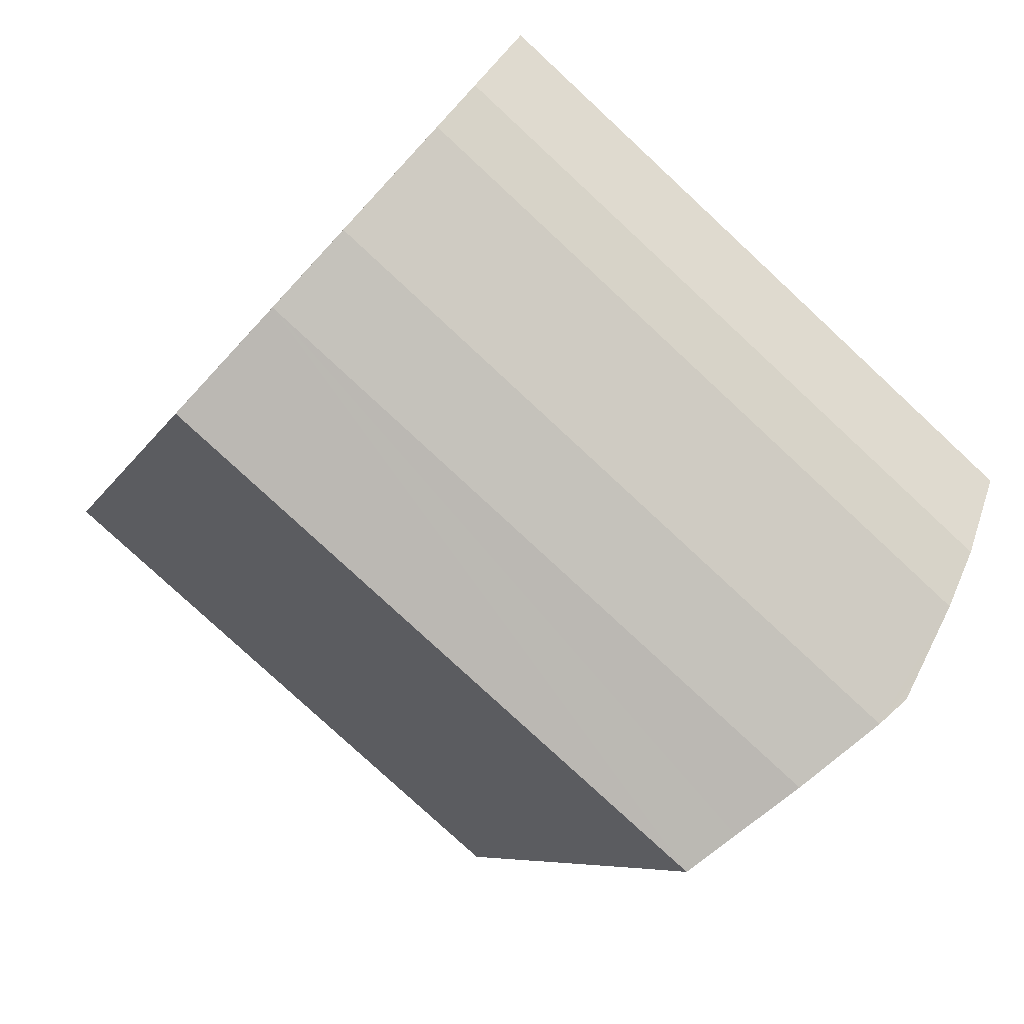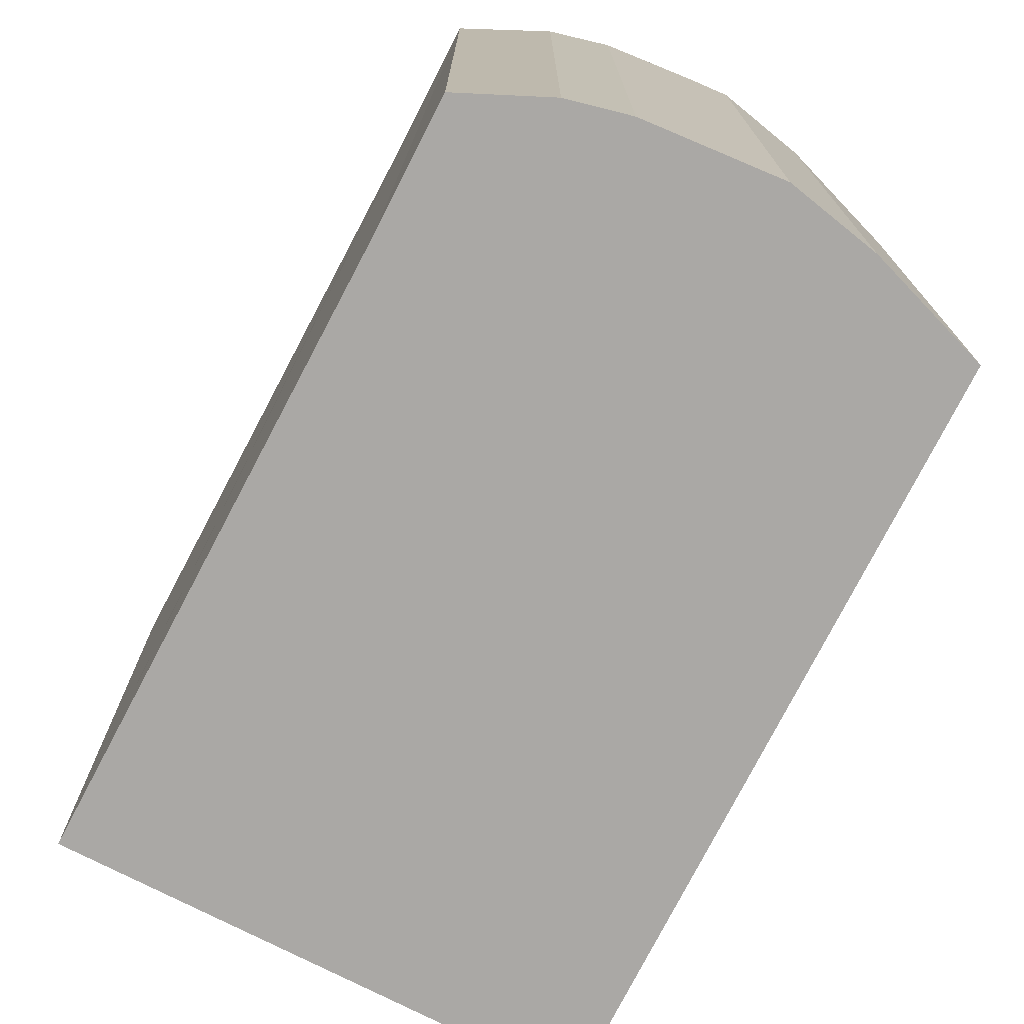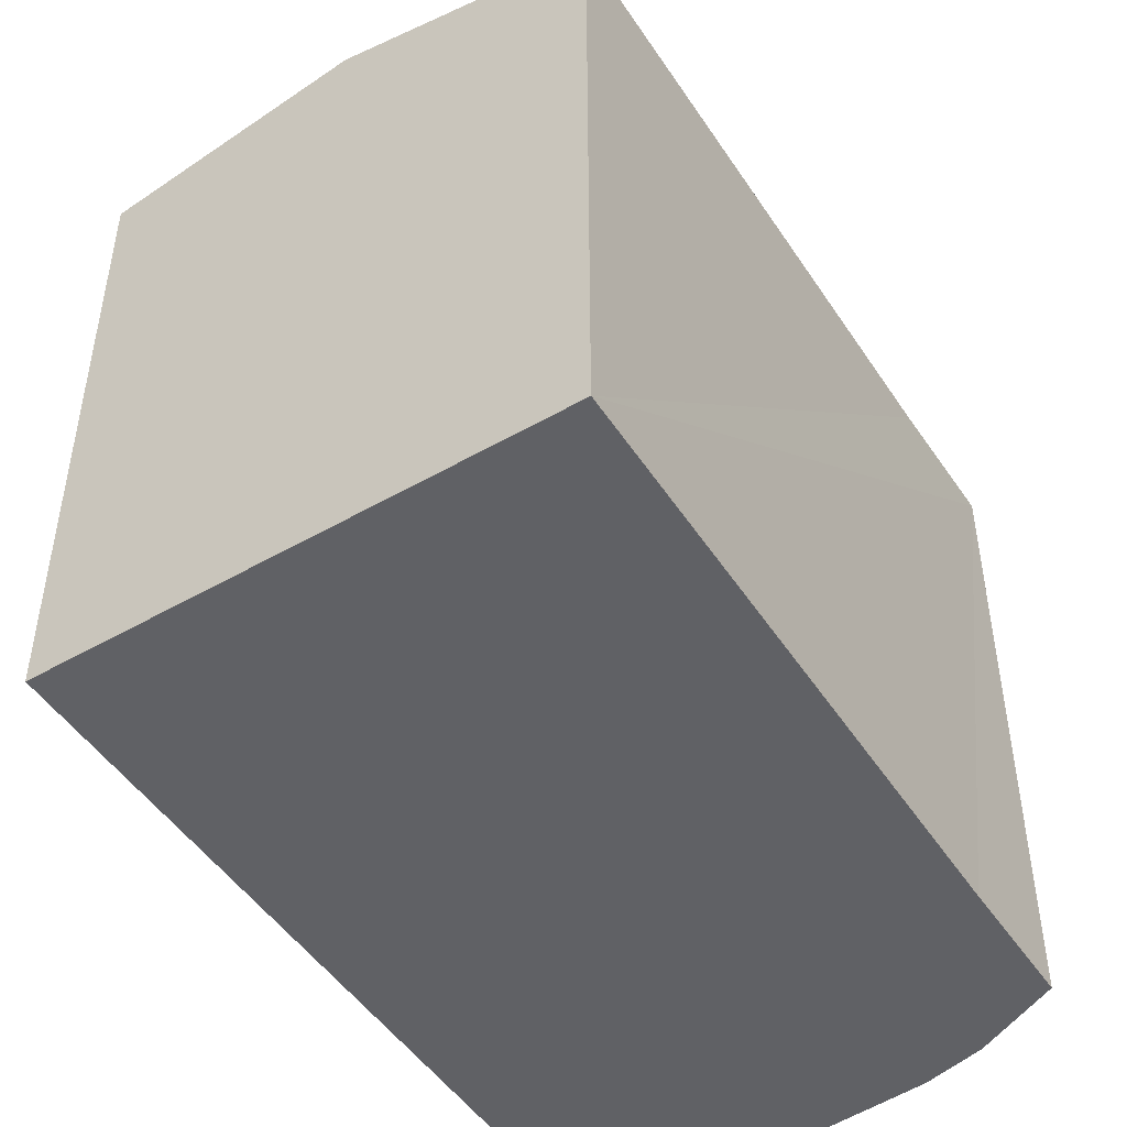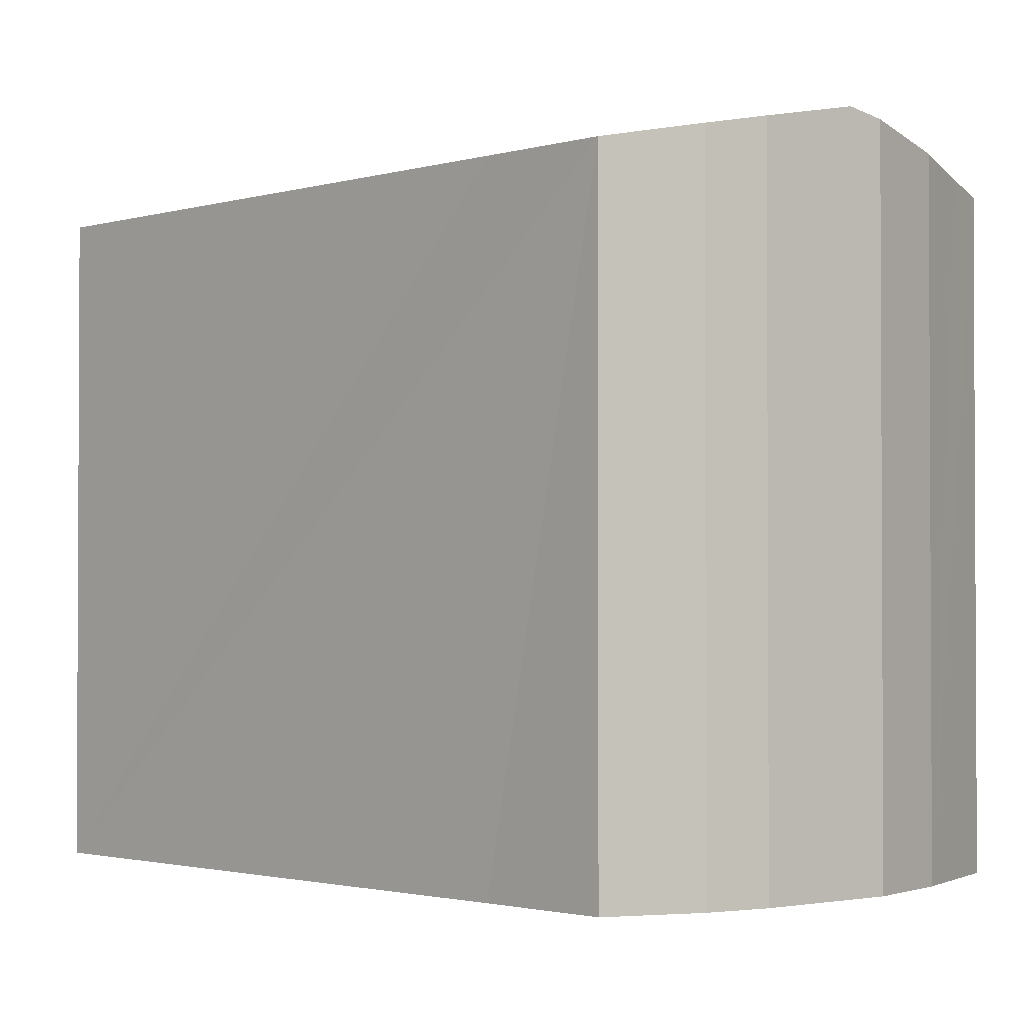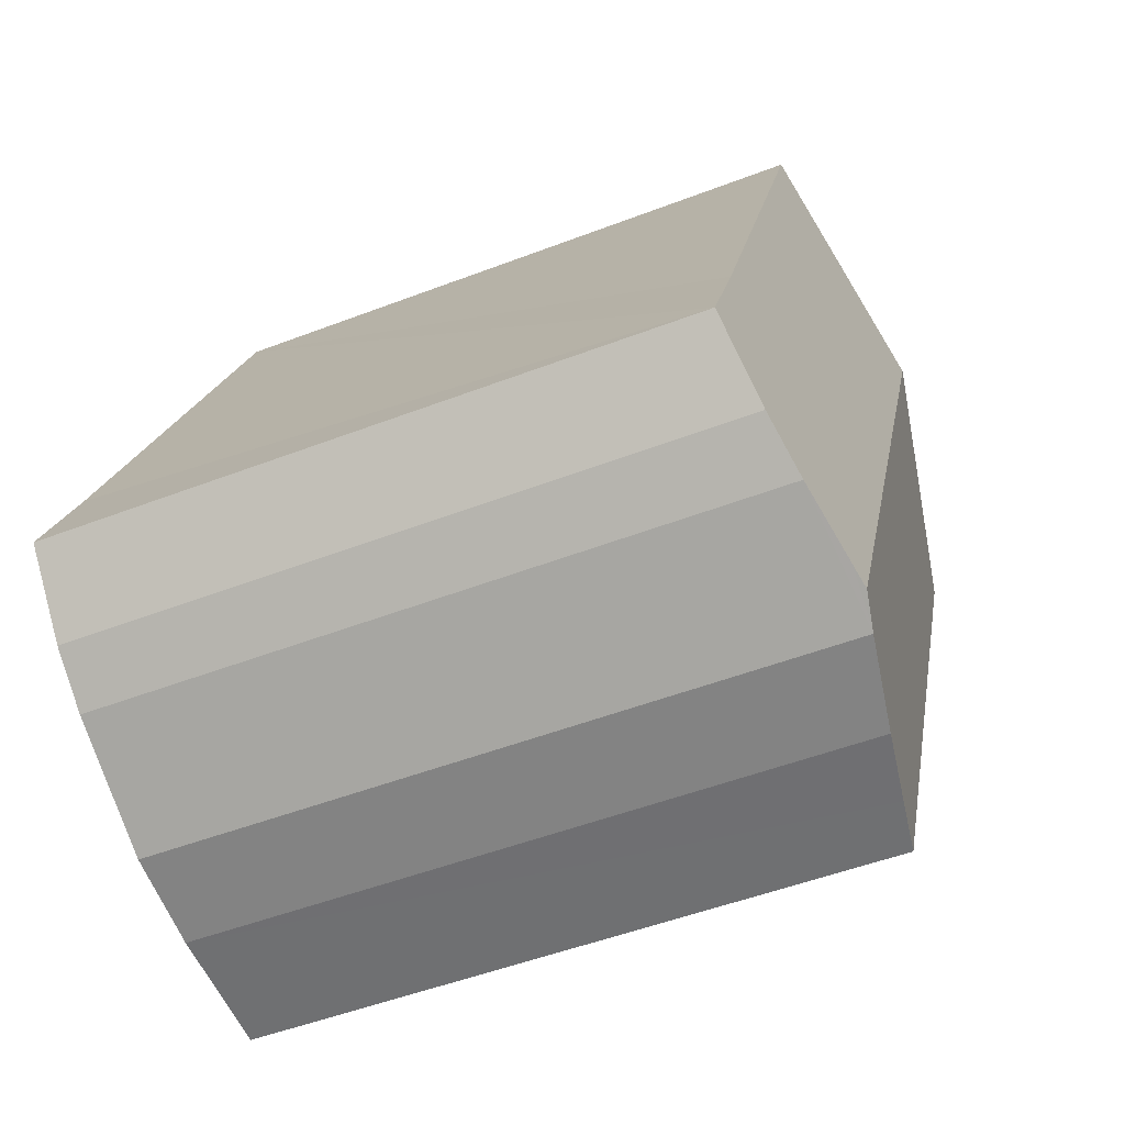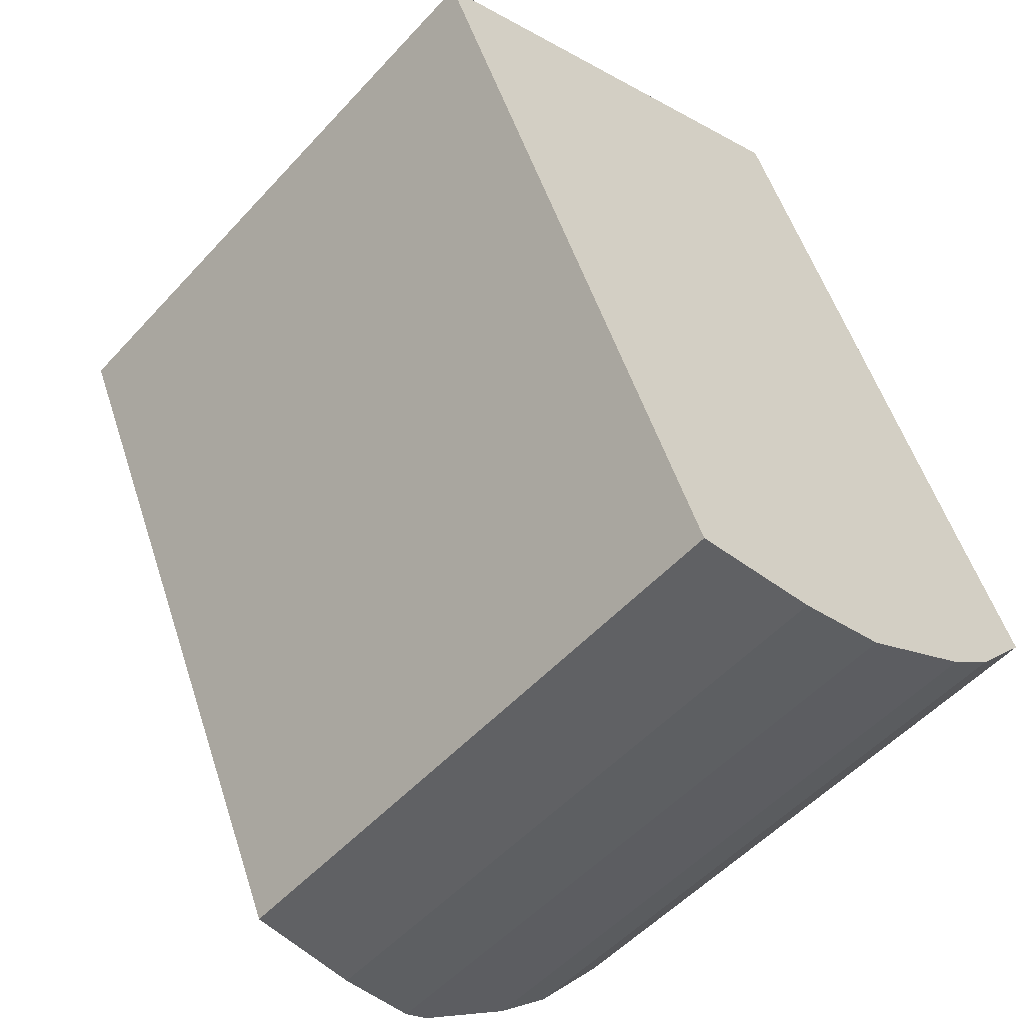
<metadata>
{"format":"obj","ext":"obj","renderer":"f3d","projection":"perspective","resolution":1024,"background":"white","views":[{"elev":-78.9,"azim":47.1,"up":"+Z"},{"elev":-75.1,"azim":128.9,"up":"+Y"},{"elev":-49.3,"azim":8.6,"up":"+Y"},{"elev":-1.7,"azim":112.9,"up":"+Y"},{"elev":-50.5,"azim":112.8,"up":"+Z"},{"elev":-52.7,"azim":-41.1,"up":"+Z"}]}
</metadata>
<code>
v  2.597 7.712 1.153
v  6.511 7.664 -6.961
v  6.29 7.712 -7.08
v  7.296 7.494 -6.54
v  7.864 7.361 -6.112
v  8.183 7.278 -5.753
v  8.572 7.176 -5.315
v  7.958 7.175 -3.939
v  5.26 7.155 2.334
v  0.91 7.359 0.404
v  0.91 7.169 -2.023
v  0 7.168 4.389e-16
v  2.8 7.17 -6.226
v  3.424 7.169 -7.625
v  4.056 7.283 -7.571
v  4.879 7.432 -7.502
v  5.923 7.632 -7.277
v  3.424 4.669e-16 -7.625
v  0 0 0
v  2.8 3.812e-16 -6.226
v  0.91 1.239e-16 -2.023
v  0.91 -2.474e-17 0.404
v  5.26 -1.429e-16 2.334
v  2.597 -7.06e-17 1.153
v  7.958 2.412e-16 -3.939
v  8.572 3.254e-16 -5.315
v  7.864 3.743e-16 -6.112
v  8.183 3.523e-16 -5.753
v  7.296 4.005e-16 -6.54
v  6.29 4.335e-16 -7.08
v  5.923 4.456e-16 -7.277
v  6.511 4.262e-16 -6.961
v  4.879 4.594e-16 -7.502
v  4.056 4.636e-16 -7.571
g defaultobject
f 1 2 3
f 2 1 4
f 4 1 5
f 5 1 6
f 6 1 7
f 7 1 8
f 8 1 9
f 10 11 12
f 11 10 1
f 11 1 3
f 11 3 13
f 13 3 14
f 14 3 15
f 15 3 16
f 16 3 17
f 18 13 14
f 13 18 11
f 11 18 12
f 12 18 19
f 19 18 20
f 19 20 21
f 19 10 12
f 10 19 1
f 1 19 9
f 9 19 22
f 9 22 23
f 23 22 24
f 23 8 9
f 8 23 7
f 7 23 25
f 7 25 26
f 6 27 5
f 27 6 7
f 27 7 26
f 27 26 28
f 5 29 4
f 29 5 27
f 2 17 3
f 17 2 4
f 17 4 29
f 17 29 30
f 17 30 31
f 30 29 32
f 31 16 17
f 16 31 33
f 33 15 16
f 15 33 14
f 14 33 18
f 18 33 34
f 21 22 19
f 22 21 24
f 24 21 23
f 23 21 20
f 23 20 25
f 25 20 18
f 25 18 34
f 25 34 33
f 25 33 26
f 26 33 31
f 26 31 30
f 26 30 32
f 26 32 29
f 26 29 27
f 26 27 28

</code>
